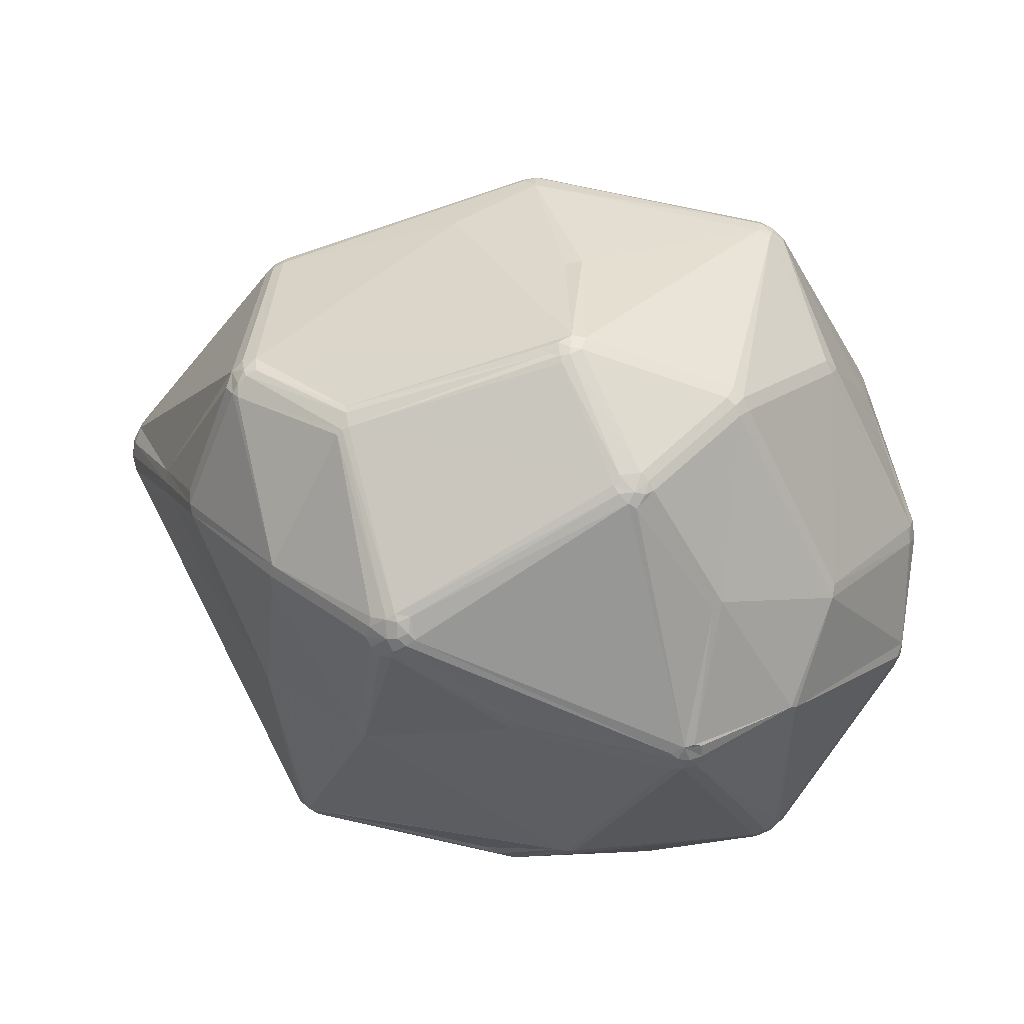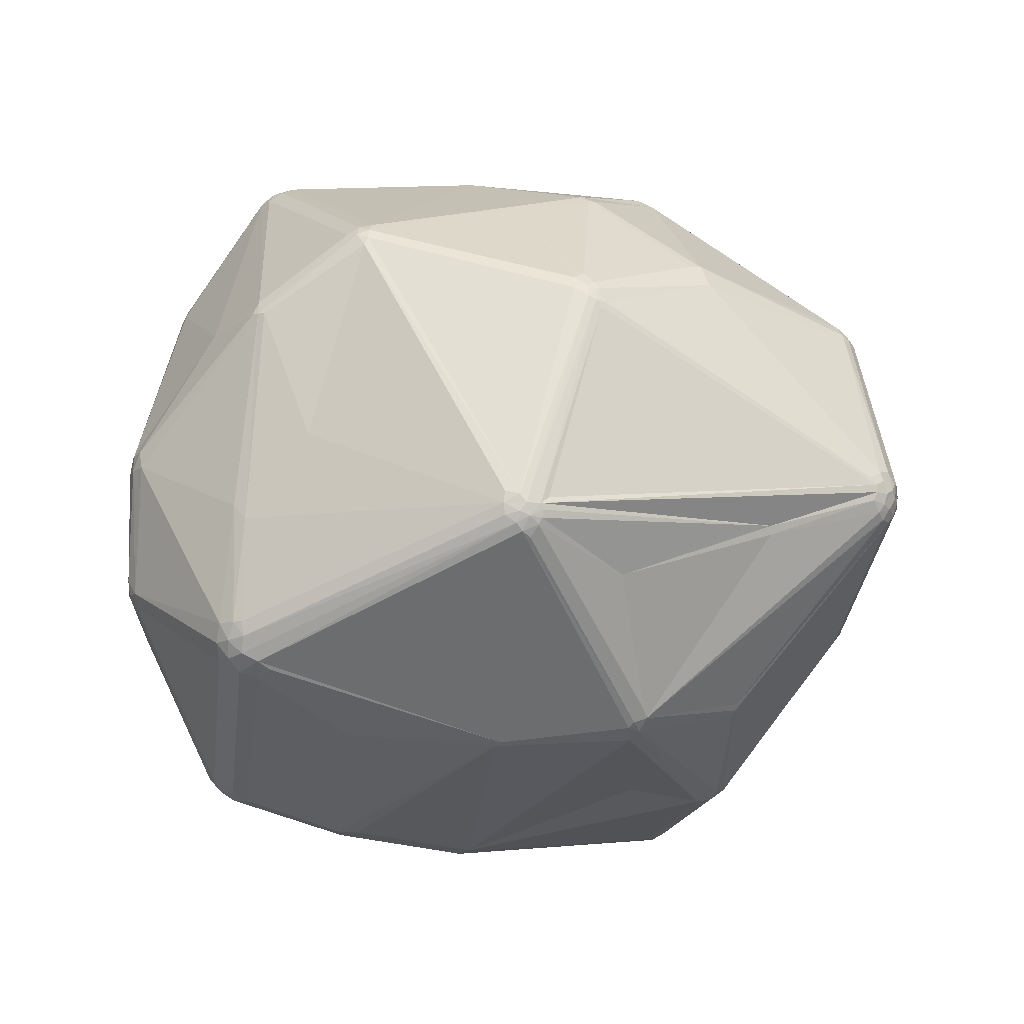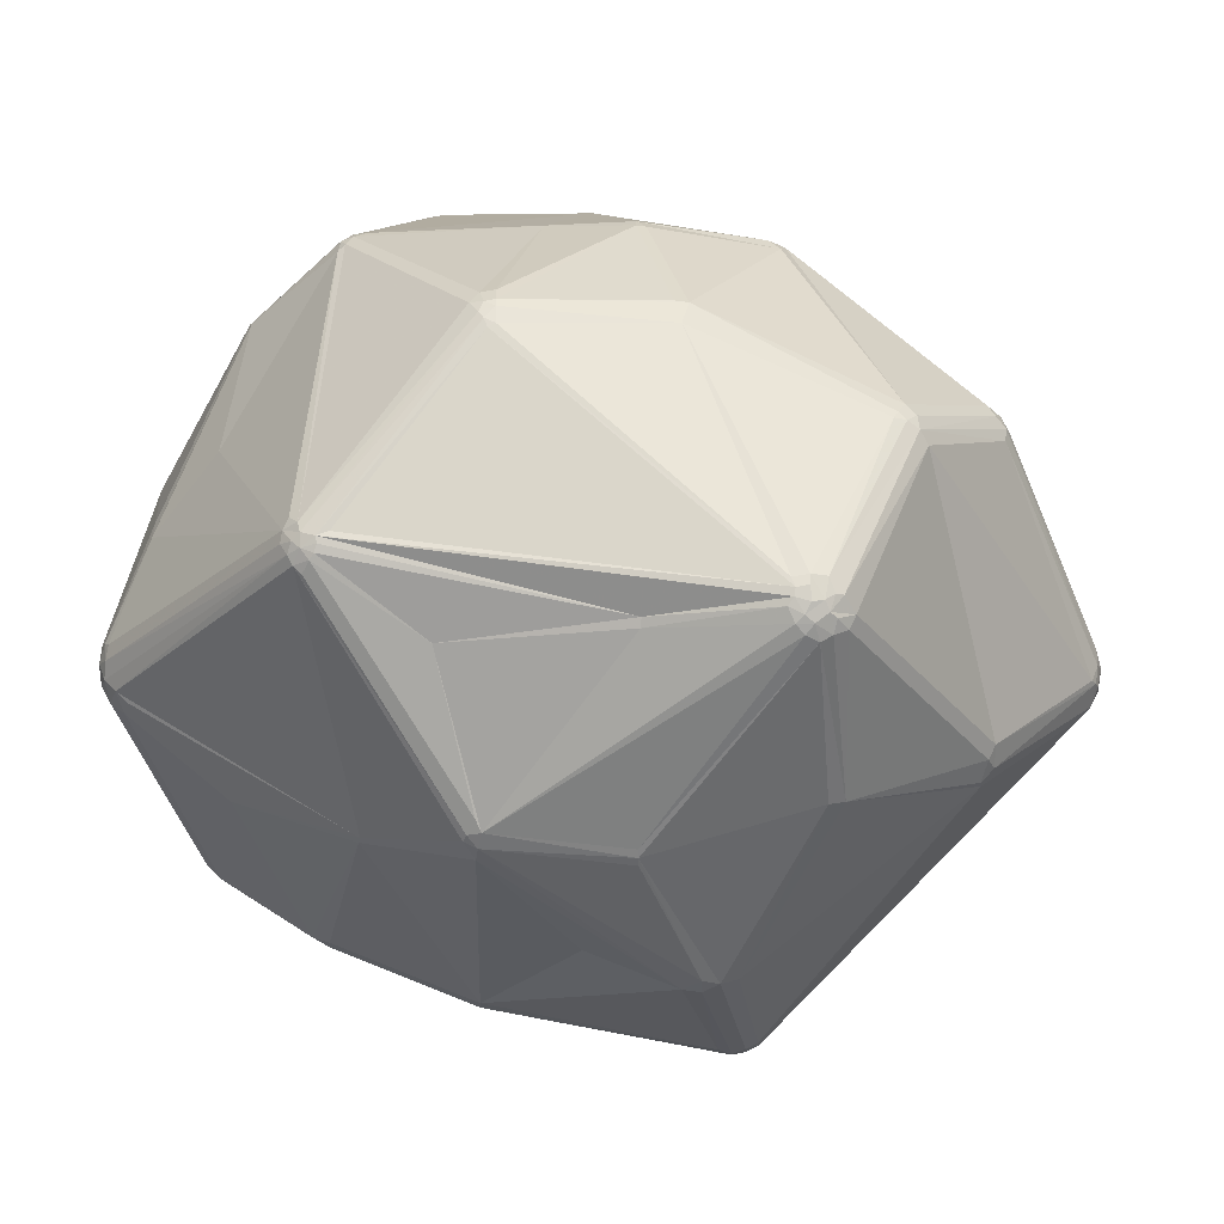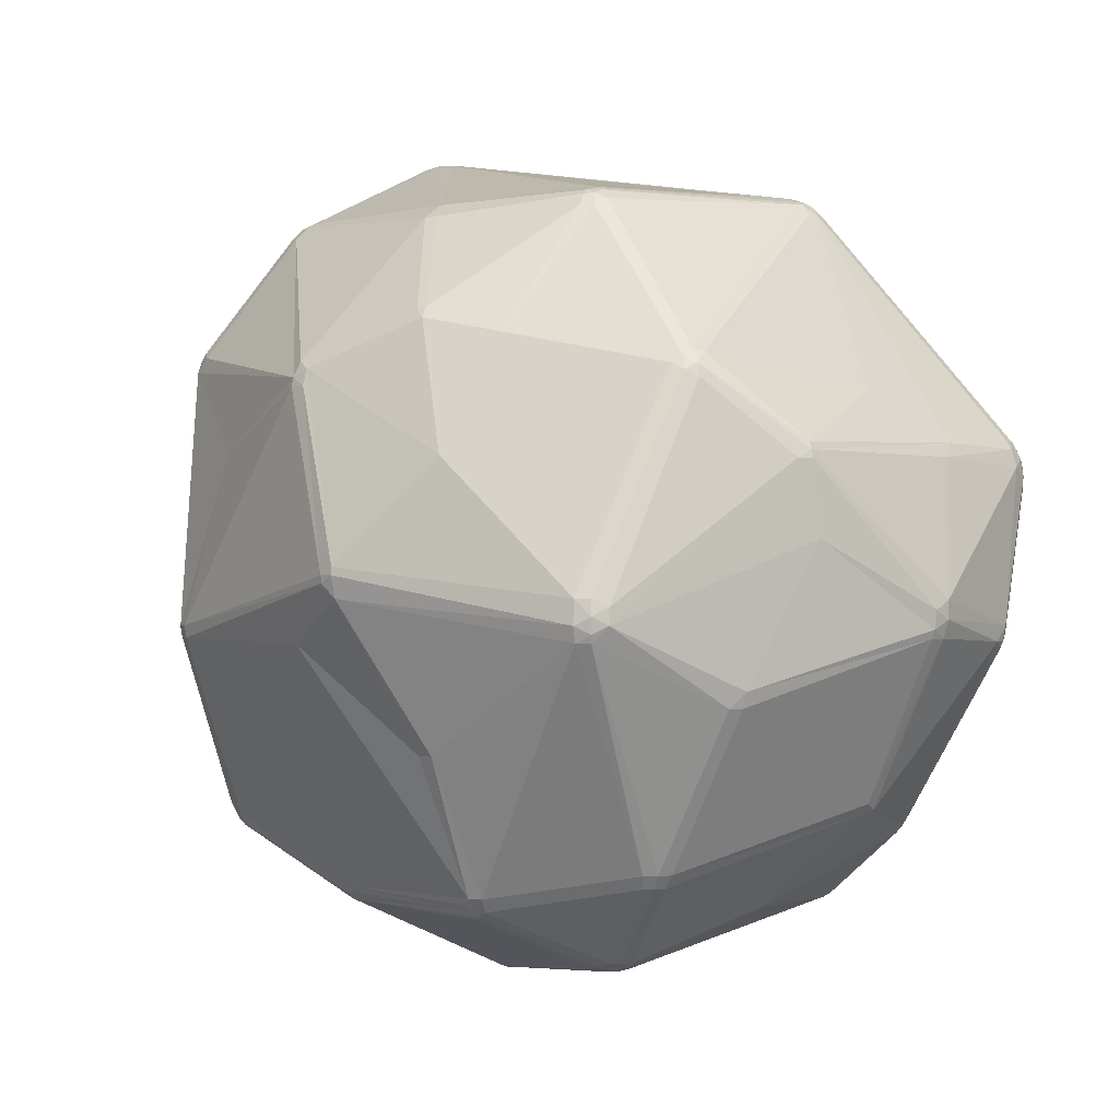
<metadata>
{"format":"obj","ext":"obj","renderer":"f3d","projection":"perspective","resolution":1024,"background":"white","views":[{"elev":14.5,"azim":-173.7,"up":"+Y"},{"elev":-11.9,"azim":-36.3,"up":"+Y"},{"elev":78.2,"azim":16.8,"up":"+Z"},{"elev":-0.9,"azim":-142.9,"up":"+Z"}]}
</metadata>
<code>
v 104.8 90.81 124.9
v 105.1 93.13 126.1
v 104.8 90.81 127.3
v 106 76.41 122.2
v 106 74.4 124.2
v 105.9 92.88 122.7
v 106.3 74.5 122.2
v 105.5 90.81 122.7
v 105.4 93.01 123.8
v 106.7 74.62 121.3
v 107 72.64 123.2
v 107.8 68.01 143.9
v 108.1 65.69 142.7
v 108.4 65.81 145
v 108.5 68.01 146.1
v 109.1 83.32 144.5
v 109.2 63.66 143.9
v 109.2 63.66 141.5
v 109.8 64.08 146.1
v 109.1 68.01 147.1
v 109.8 81.41 146.3
v 109.4 66.14 147.1
v 110.9 62.02 143.9
v 111.9 109.4 143.4
v 112.5 109.2 145.4
v 111.5 108.5 134.2
v 112.8 111.2 143.4
v 113 61.23 145
v 113.3 62.24 147.1
v 112.1 109.3 144.4
v 111.6 63.1 147.1
v 116.1 90.26 102.8
v 115.1 92.01 152.5
v 116.5 116.2 116.9
v 117.1 116 115
v 116.4 88.61 102
v 117.9 117.6 115
v 121 119.3 154.1
v 120.6 74.46 98.9
v 121 72.54 99.83
v 120.6 119.6 152.5
v 121.3 117.6 155.5
v 121.9 120.6 153.3
v 121.8 51.06 118.6
v 121.9 118.7 155.5
v 122.4 51.48 116.4
v 121.3 74.68 98.06
v 122.9 51.84 115.4
v 122.4 120 154.8
v 123.6 49.64 117.5
v 123.5 121.1 154.1
v 123.5 49.42 121
v 124 132.2 126.4
v 124 132.2 124.4
v 124.2 50.5 115.4
v 125.4 133.7 125.4
v 125.5 48.36 118.6
v 125.6 133.4 123.4
v 125.6 48.63 117.5
v 125.9 49.64 115.4
v 125.5 48.36 121
v 125.8 133.1 122.5
v 125.6 133.4 127.4
v 127.2 134.5 124.4
v 127.3 134.3 127.4
v 127.7 114.8 95.46
v 127.5 55.25 143.7
v 128.5 116.4 95.46
v 129 80.81 175.7
v 129.5 115.7 93.81
v 129.2 79.31 175.7
v 129.2 82.31 175.7
v 127.4 133.9 122.5
v 130.4 78.32 176.5
v 128.8 114.4 93.81
v 129.8 117.7 95.46
v 130.5 81.9 177.1
v 130.5 91.21 89.65
v 130.5 79.72 177.1
v 131.1 80.81 177.6
v 131.3 77.38 176.5
v 131.6 90.23 89.07
v 131.6 79.21 177.6
v 130.5 116.7 93.81
v 132.7 71.94 89.55
v 133.3 68.63 91.1
v 133 78.22 177.6
v 132.5 76.78 176.5
v 132.6 70.3 90.26
v 133.6 72.23 88.97
v 134.2 69.88 89.55
v 132.9 80.81 178.1
v 133.3 80.05 178.1
v 134.1 81.7 178.1
v 133.2 79.05 177.9
v 135.1 68.5 90.26
v 134.9 71.94 88.55
v 136.6 71.05 88.55
v 136.6 68.26 90.26
v 135.6 70.19 88.97
v 141 44.11 122.7
v 138.7 44.56 123.9
v 139 107 83.64
v 140.2 110.3 175.5
v 139.6 108.2 83.64
v 140 106.7 83.03
v 140.6 109.2 83.64
v 140.9 112 174.6
v 141 104.9 82.58
v 141.3 107 82.58
v 141 44.48 125
v 141 44.48 120.4
v 141.6 109.3 176.7
v 141.8 110.7 176.2
v 142 105.6 82.3
v 143.2 106.8 82.3
v 143.3 126.5 158.3
v 144.1 54.45 154.3
v 142.5 112.8 174.6
v 142.5 108.7 177.2
v 142.9 111.3 176.2
v 143.2 109 83.03
v 143.2 107.7 177.4
v 143.2 110.4 176.7
v 143.9 108.5 177.4
v 143.9 107.8 82.58
v 144 54.03 153.2
v 147.6 73.86 175.6
v 148.6 123.2 90.51
v 150.1 131.3 109.2
v 148.2 124.3 92.16
v 146.5 134.3 143.8
v 150 50.91 103.9
v 151.2 49.71 105.3
v 150 122.6 89.85
v 150 123.4 90.51
v 150.9 121.6 89.32
v 151.2 122.4 89.85
v 151.2 50.72 103.9
v 151.6 123.8 91.29
v 150 124.6 92.16
v 152.4 50.91 103.9
v 153.5 128.4 161.6
v 152.3 130.9 109.2
v 152.7 122.5 90.51
v 153.2 129.2 160.4
v 154.6 128.5 161.6
v 157.8 54.75 164.2
v 157.1 74.1 87.15
v 156.1 56.02 166.1
v 156.3 56.7 167
v 155.8 74.83 86.57
v 156.8 58.39 168.2
v 157.8 55.75 166.1
v 157.8 57.3 167.7
v 160.2 42.88 119.9
v 158.2 139.5 131
v 158.2 139.6 130.1
v 158.2 139 127.4
v 160.1 139.3 130.1
v 160 139.2 129.2
v 160.2 42.51 122.2
v 160.2 42.88 124.5
v 161 117.3 174.2
v 162.1 44.24 117.8
v 162.6 114.5 176
v 160.2 43.33 118.8
v 163.8 45.1 117.8
v 162.6 117.5 174.2
v 167.8 133.2 154.9
v 168.5 134.3 122
v 169.6 132.4 155.8
v 167.8 133.9 152.8
v 168.3 88.14 79.15
v 168.2 80.62 180.9
v 168.7 91.16 79.15
v 167.9 81.71 181.2
v 170.8 50.28 148.1
v 169.3 87.35 79.15
v 169 89.07 78.9
v 169.9 133.3 153.9
v 169.9 133.6 152.8
v 171 86.39 79.57
v 170.7 91.47 79.15
v 170.3 88.37 78.9
v 170.3 90.45 78.9
v 171.3 85.5 80.15
v 172.9 85.41 80.86
v 171.8 90.68 79.15
v 171.8 88.14 79.15
v 174.3 59.7 166.3
v 174 86.5 80.86
v 173.9 90.68 80.15
v 174.1 60.5 167
v 174.7 87.88 80.86
v 174.6 59.02 165.4
v 174.1 89.41 80.15
v 177.7 69.04 96.43
v 177.9 112.8 89.32
v 178.8 69.47 96.96
v 178.4 114.4 90.51
v 178.6 115 91.29
v 178.7 112.4 89.32
v 179.4 111.7 89.32
v 181.9 86.06 186
v 181.5 89.08 186
v 182.3 87.17 186.2
v 183.2 84.63 185.5
v 182.2 88.15 186.2
v 183.2 89.97 186
v 182.6 49.28 148.5
v 184.5 83.9 185
v 183.5 88.85 186.2
v 184.1 87.17 186.2
v 184.5 50.64 150.6
v 184.8 49.63 148.5
v 183.9 85.75 186
v 185.4 87.81 186
v 185.1 85.24 185.5
v 185.1 90.38 185.5
v 186.1 83.81 184.3
v 186.5 51 149.6
v 185.9 127.7 145.6
v 186.2 86.83 185.5
v 186.2 88.79 185.5
v 187.1 89.08 185
v 187 111 176
v 187.3 111.9 175.5
v 187.8 113.4 173.9
v 188.4 111.3 175.5
v 187.1 86.54 185
v 188.4 52.22 148.5
v 188.9 87.81 183.4
v 187.2 84.9 184.3
v 188.6 86.06 183.4
v 190.3 45.44 129.3
v 188.6 45.38 130.1
v 189.8 46.91 124.5
v 190 110.9 174.8
v 189 90.48 92.7
v 189.3 112.6 173.9
v 192 119.2 100.1
v 188.5 93.81 91.15
v 190.1 45.95 125.9
v 191.9 70.83 167.5
v 190.3 45.44 127.5
v 189.1 92.28 91.86
v 191.2 47.01 125.2
v 192.7 128.3 122.6
v 191.7 46.38 130.1
v 191.6 118 98.36
v 191.8 46.22 127.5
v 191.4 109.8 173.9
v 191.8 48.32 124.5
v 193 117.3 98.36
v 193.7 72.25 110
v 192.8 47.54 126.7
v 192.8 128.6 124.1
v 194 114.6 97.65
v 192.8 47.54 130.1
v 193.4 117.9 99.2
v 194 127.7 122.6
v 193.1 47.38 128.4
v 193.7 71.74 166.6
v 194.1 116.2 98.36
v 194.1 127.9 124.1
v 194 118.7 101.1
v 195.2 126.7 123.3
v 194.8 114.8 98.36
v 196 115.2 100.1
v 195.4 117.2 101.1
v 196.9 120.5 158.5
v 198.7 120.2 156.7
v 198.1 119.3 159.3
v 199.8 116.9 159.3
v 199.5 118.6 158.5
v 200 118.9 156.7
v 202.7 98.01 105.4
v 202.9 99.66 106.2
v 202.4 96.51 105.4
v 203.5 114.5 140.2
v 207.8 82.53 155.5
v 208.1 84.41 155.5
v 207.8 80.22 153.4
v 208 80.06 152.3
v 209.1 99.26 118.7
v 208.8 82.21 153.4
v 208.3 94.47 118.7
v 209.1 95.96 118.7
v 209.4 97.61 118.7
v 217.7 97.21 142.9
v 217 93.28 135.1
v 217.6 92.86 139.7
v 218 95.14 135.1
v 218.3 97.21 141.9
v 217.4 101.4 136.2
v 217.4 101.4 140.8
v 217.7 101.6 138.5
v 218 99.28 135.1
v 218.7 94.92 139.7
v 218.7 99.5 137.3
v 218 99.28 141.9
v 218.7 94.92 137.3
v 218.7 99.5 139.7
v 218.7 97.21 136.2
v 218.7 97.21 140.8
v 219.1 97.21 138.5
g foo
f 137 126 122
f 91 89 97
f 50 59 57
f 51 49 117
f 69 72 33
f 239 253 275
f 223 258 182
f 160 182 258
f 253 226 233
f 227 230 228
f 83 79 74
f 216 222 215
f 203 189 184
f 100 96 91
f 85 97 89
f 85 90 97
f 142 165 167
f 9 8 1
f 9 6 8
f 38 43 41
f 7 10 11
f 39 40 10
f 13 18 17
f 57 102 61
f 47 85 89
f 4 10 7
f 14 12 13
f 61 67 28
f 44 50 52
f 7 11 5
f 67 102 127
f 120 92 123
f 1 4 5
f 22 71 20
f 113 80 120
f 213 206 209
f 114 108 104
f 49 43 38
f 38 41 30
f 146 132 117
f 73 58 64
f 158 157 160
f 78 103 82
f 1 2 9
f 1 3 2
f 110 115 109
f 97 109 115
f 84 129 107
f 56 64 58
f 160 161 158
f 65 51 132
f 107 129 135
f 285 232 260
f 267 242 262
f 297 298 277
f 270 286 279
f 255 265 259
f 249 258 266
f 249 266 262
f 273 276 277
f 169 147 164
f 274 239 276
f 181 273 223
f 281 298 268
f 241 274 272
f 306 302 295
f 287 293 300
f 291 302 275
f 282 284 287
f 230 239 241
f 217 208 219
f 212 221 219
f 177 128 175
f 235 264 282
f 211 215 154
f 285 287 284
f 165 244 167
f 303 257 292
f 248 238 142
f 199 184 126
f 109 106 110
f 188 192 200
f 254 256 257
f 47 89 86
f 86 40 47
f 48 86 55
f 39 47 40
f 47 90 85
f 90 82 97
f 134 139 142
f 91 86 89
f 55 86 96
f 36 47 39
f 78 47 36
f 32 8 6
f 78 82 90
f 78 90 47
f 116 184 176
f 152 100 98
f 133 139 134
f 86 91 96
f 98 100 97
f 100 99 96
f 99 142 139
f 100 91 97
f 133 99 139
f 96 99 133
f 134 142 167
f 50 55 59
f 57 59 112
f 59 60 112
f 44 46 50
f 148 150 118
f 134 112 60
f 102 101 111
f 237 211 163
f 60 96 133
f 3 5 12
f 36 8 32
f 19 17 23
f 5 13 12
f 1 5 3
f 1 8 4
f 69 77 72
f 12 14 15
f 5 4 7
f 36 39 4
f 13 17 14
f 60 55 96
f 8 36 4
f 39 10 4
f 40 86 48
f 46 48 55
f 50 46 55
f 11 46 44
f 18 11 44
f 11 10 46
f 10 40 46
f 40 48 46
f 101 57 112
f 55 60 59
f 133 134 60
f 67 61 102
f 101 102 57
f 52 57 61
f 50 57 52
f 61 28 52
f 28 23 52
f 44 23 18
f 44 52 23
f 23 17 18
f 19 14 17
f 13 11 18
f 11 13 5
f 191 155 154
f 102 111 127
f 28 29 31
f 127 118 67
f 95 177 93
f 155 175 128
f 128 95 87
f 214 207 217
f 15 14 22
f 15 22 20
f 71 69 20
f 31 29 118
f 28 31 23
f 118 29 67
f 19 23 31
f 22 19 74
f 28 67 29
f 22 14 19
f 31 118 81
f 92 94 123
f 15 21 16
f 45 77 104
f 71 74 79
f 81 87 83
f 22 74 71
f 81 88 87
f 92 120 80
f 83 93 92
f 83 87 95
f 81 83 74
f 83 95 93
f 20 69 21
f 69 80 77
f 80 79 83
f 92 80 83
f 31 74 19
f 69 79 80
f 69 33 21
f 74 31 81
f 69 71 79
f 20 21 15
f 16 3 12
f 15 16 12
f 30 21 25
f 30 16 21
f 24 3 30
f 25 21 33
f 2 3 24
f 3 16 30
f 26 2 24
f 63 56 53
f 72 77 42
f 208 217 205
f 169 121 166
f 207 213 209
f 125 123 206
f 125 124 120
f 120 123 125
f 114 104 113
f 124 113 120
f 124 114 113
f 77 80 113
f 77 113 104
f 121 114 124
f 119 108 114
f 25 33 42
f 72 42 33
f 45 42 77
f 27 24 30
f 42 38 25
f 45 38 42
f 104 49 45
f 104 108 49
f 49 38 45
f 49 51 43
f 108 117 49
f 117 108 119
f 119 114 121
f 119 121 143
f 119 143 117
f 143 146 117
f 51 117 132
f 51 65 63
f 132 157 65
f 63 65 56
f 54 27 53
f 41 27 30
f 38 30 25
f 26 24 27
f 53 27 41
f 53 43 63
f 41 43 53
f 51 63 43
f 64 56 65
f 54 26 27
f 54 56 58
f 53 56 54
f 65 157 158
f 37 35 34
f 62 54 58
f 54 37 34
f 62 58 73
f 54 34 26
f 54 62 37
f 26 34 9
f 6 9 34
f 76 68 62
f 37 62 68
f 105 70 84
f 70 68 76
f 131 76 73
f 76 62 73
f 36 32 66
f 66 35 37
f 82 103 109
f 109 97 82
f 70 76 84
f 75 66 68
f 70 75 68
f 176 184 186
f 176 186 180
f 35 66 32
f 75 36 66
f 37 68 66
f 75 78 36
f 105 103 75
f 115 110 116
f 126 110 122
f 6 34 35
f 6 35 32
f 2 26 9
f 75 103 78
f 106 109 103
f 70 105 75
f 126 116 110
f 180 179 174
f 110 107 122
f 106 103 105
f 106 105 110
f 84 107 105
f 107 110 105
f 129 141 136
f 107 135 122
f 137 122 135
f 145 140 202
f 145 202 201
f 138 137 135
f 140 145 138
f 136 138 135
f 136 140 138
f 136 141 140
f 136 135 129
f 129 131 141
f 84 76 129
f 131 129 76
f 159 64 158
f 130 131 73
f 130 141 131
f 141 130 144
f 159 144 130
f 258 161 160
f 158 64 65
f 159 158 161
f 73 64 159
f 73 159 130
f 171 161 249
f 251 201 202
f 251 255 201
f 171 141 144
f 144 159 171
f 171 159 161
f 261 255 251
f 140 141 202
f 137 138 199
f 203 199 201
f 201 199 145
f 138 145 199
f 116 126 184
f 199 126 137
f 203 184 199
f 271 268 296
f 299 301 305
f 275 302 276
f 271 296 286
f 240 247 280
f 286 290 278
f 303 294 305
f 243 197 193
f 279 286 278
f 278 243 269
f 269 243 259
f 279 269 270
f 268 267 262
f 278 269 279
f 195 192 190
f 259 204 203
f 189 193 197
f 201 255 203
f 259 265 269
f 265 261 271
f 203 255 259
f 271 286 270
f 299 296 301
f 270 269 271
f 265 271 269
f 242 249 262
f 251 202 242
f 261 265 255
f 202 141 242
f 261 267 271
f 261 251 242
f 141 171 242
f 242 267 261
f 268 271 267
f 268 262 266
f 249 161 258
f 249 242 171
f 306 307 304
f 277 281 268
f 277 276 297
f 302 291 295
f 229 172 169
f 296 268 298
f 266 273 268
f 172 181 170
f 181 272 273
f 266 223 273
f 258 223 266
f 228 229 169
f 223 182 181
f 170 173 157
f 132 170 157
f 173 160 157
f 146 147 172
f 146 170 132
f 160 173 182
f 164 121 169
f 172 170 146
f 146 143 147
f 147 143 164
f 125 206 166
f 125 166 124
f 172 147 169
f 210 166 206
f 166 121 124
f 143 121 164
f 273 272 274
f 181 172 229
f 229 272 181
f 276 273 274
f 273 277 268
f 170 181 173
f 182 173 181
f 274 241 239
f 293 263 303
f 277 298 281
f 229 228 241
f 229 241 272
f 228 169 166
f 241 228 230
f 228 166 227
f 210 206 213
f 224 234 231
f 276 239 275
f 92 93 177
f 286 299 290
f 299 286 296
f 302 297 276
f 296 298 301
f 253 291 275
f 304 301 298
f 304 302 306
f 291 253 283
f 302 304 297
f 298 297 304
f 307 305 301
f 307 301 304
f 299 305 290
f 283 287 295
f 289 294 292
f 305 294 290
f 307 303 305
f 307 300 303
f 292 294 303
f 291 283 295
f 307 306 300
f 295 300 306
f 300 293 303
f 284 264 285
f 282 287 283
f 295 287 300
f 285 293 287
f 214 217 218
f 224 225 218
f 219 224 217
f 175 205 177
f 177 95 128
f 92 207 209
f 123 209 206
f 224 226 225
f 207 214 213
f 94 209 123
f 94 92 209
f 92 177 207
f 227 166 210
f 234 221 264
f 218 225 220
f 210 218 220
f 210 220 227
f 253 239 226
f 210 214 218
f 210 213 214
f 220 230 227
f 239 230 220
f 233 226 224
f 220 226 239
f 220 225 226
f 233 283 253
f 233 231 235
f 191 221 194
f 235 283 233
f 217 224 218
f 282 283 235
f 231 233 224
f 234 235 231
f 217 207 205
f 208 205 175
f 219 221 234
f 219 234 224
f 219 208 212
f 207 177 205
f 221 245 264
f 284 282 264
f 235 234 264
f 154 215 196
f 285 264 232
f 221 191 245
f 194 221 212
f 151 88 81
f 154 196 191
f 175 155 208
f 150 151 81
f 128 87 153
f 153 155 128
f 148 154 150
f 194 212 155
f 208 155 212
f 155 191 194
f 148 118 127
f 153 87 88
f 151 153 88
f 118 150 81
f 151 154 155
f 150 154 151
f 155 153 151
f 156 246 162
f 148 178 211
f 211 154 148
f 191 215 222
f 222 232 245
f 245 232 264
f 191 196 215
f 245 191 222
f 211 216 215
f 232 222 250
f 252 246 244
f 248 252 244
f 232 250 260
f 263 257 303
f 285 263 293
f 285 260 263
f 236 216 237
f 257 263 252
f 246 252 236
f 216 211 237
f 236 250 222
f 216 236 222
f 252 250 236
f 260 250 263
f 252 263 250
f 248 257 252
f 254 257 248
f 188 200 198
f 244 238 248
f 288 292 256
f 257 256 292
f 289 278 290
f 290 294 289
f 288 289 292
f 280 247 243
f 238 244 165
f 211 178 163
f 162 111 101
f 163 127 111
f 246 236 162
f 111 162 163
f 127 163 148
f 178 148 163
f 162 237 163
f 236 237 162
f 238 168 142
f 238 165 168
f 244 156 167
f 246 156 244
f 101 156 162
f 165 142 168
f 101 112 156
f 156 134 167
f 134 156 112
f 179 187 152
f 149 99 100
f 183 187 179
f 99 149 142
f 179 152 98
f 152 187 149
f 152 149 100
f 116 176 115
f 189 197 190
f 174 179 98
f 115 174 97
f 174 98 97
f 174 115 176
f 174 176 180
f 186 185 180
f 184 189 186
f 183 185 190
f 180 185 179
f 195 190 197
f 179 185 183
f 192 188 190
f 183 190 188
f 183 188 187
f 198 187 188
f 185 186 190
f 189 190 186
f 259 243 204
f 189 204 193
f 203 204 189
f 243 193 204
f 280 288 256
f 195 197 247
f 289 288 280
f 280 243 278
f 289 280 278
f 197 243 247
f 240 195 247
f 200 254 198
f 195 240 192
f 280 256 240
f 256 254 200
f 149 198 142
f 142 198 248
f 187 198 149
f 200 192 240
f 198 254 248
f 240 256 200
g

</code>
